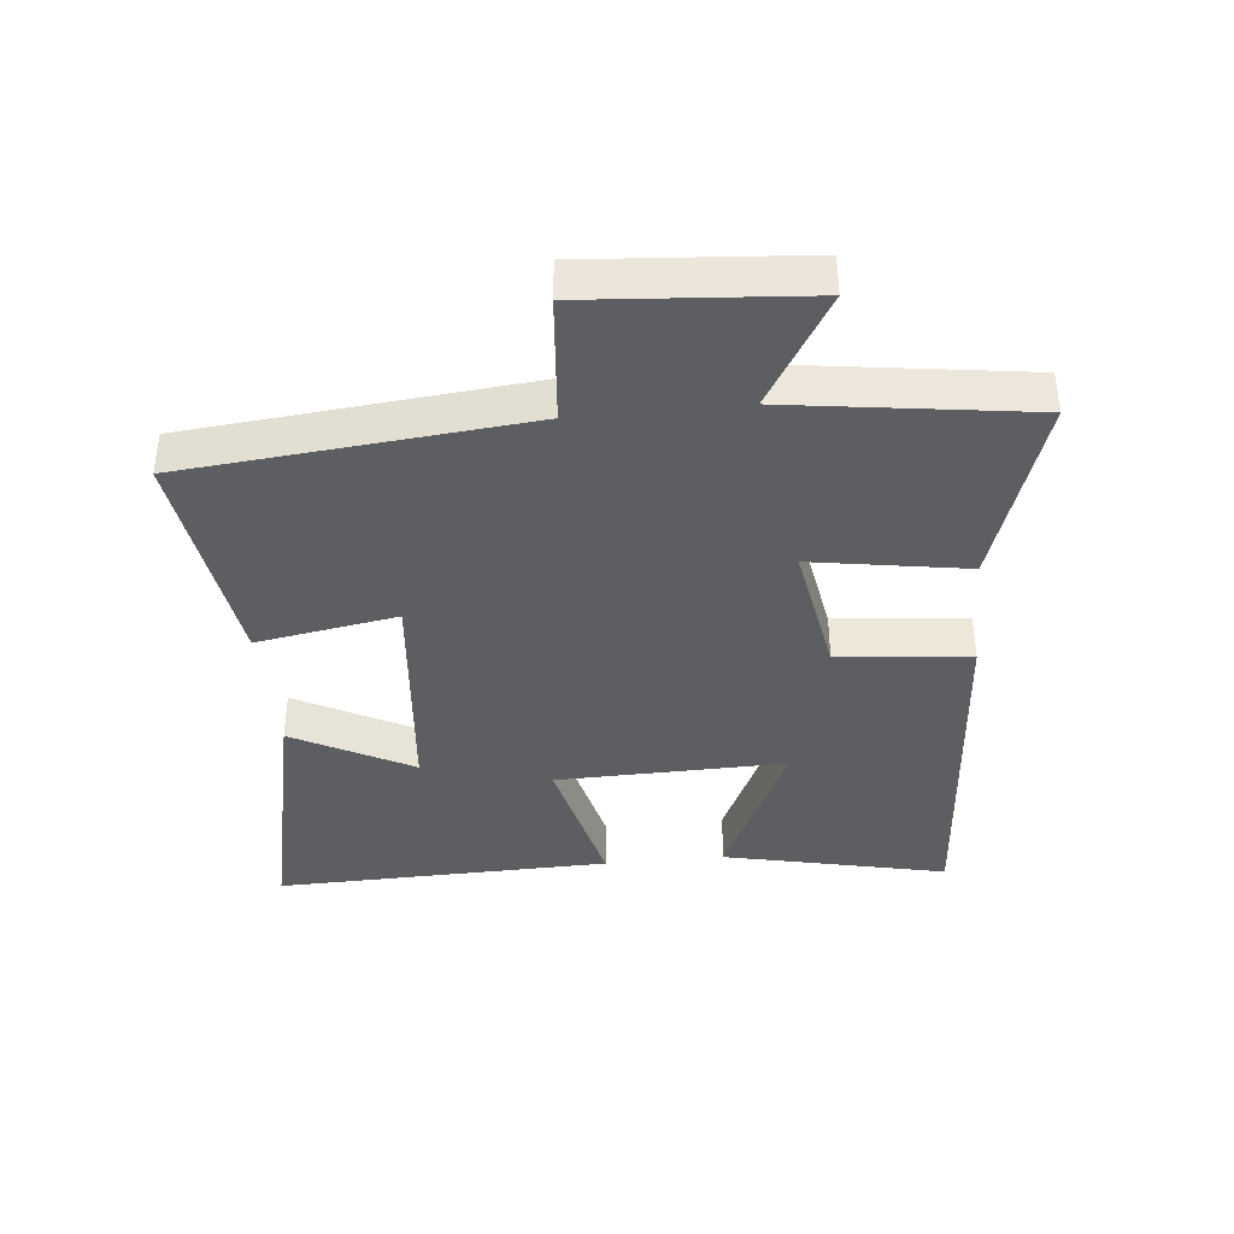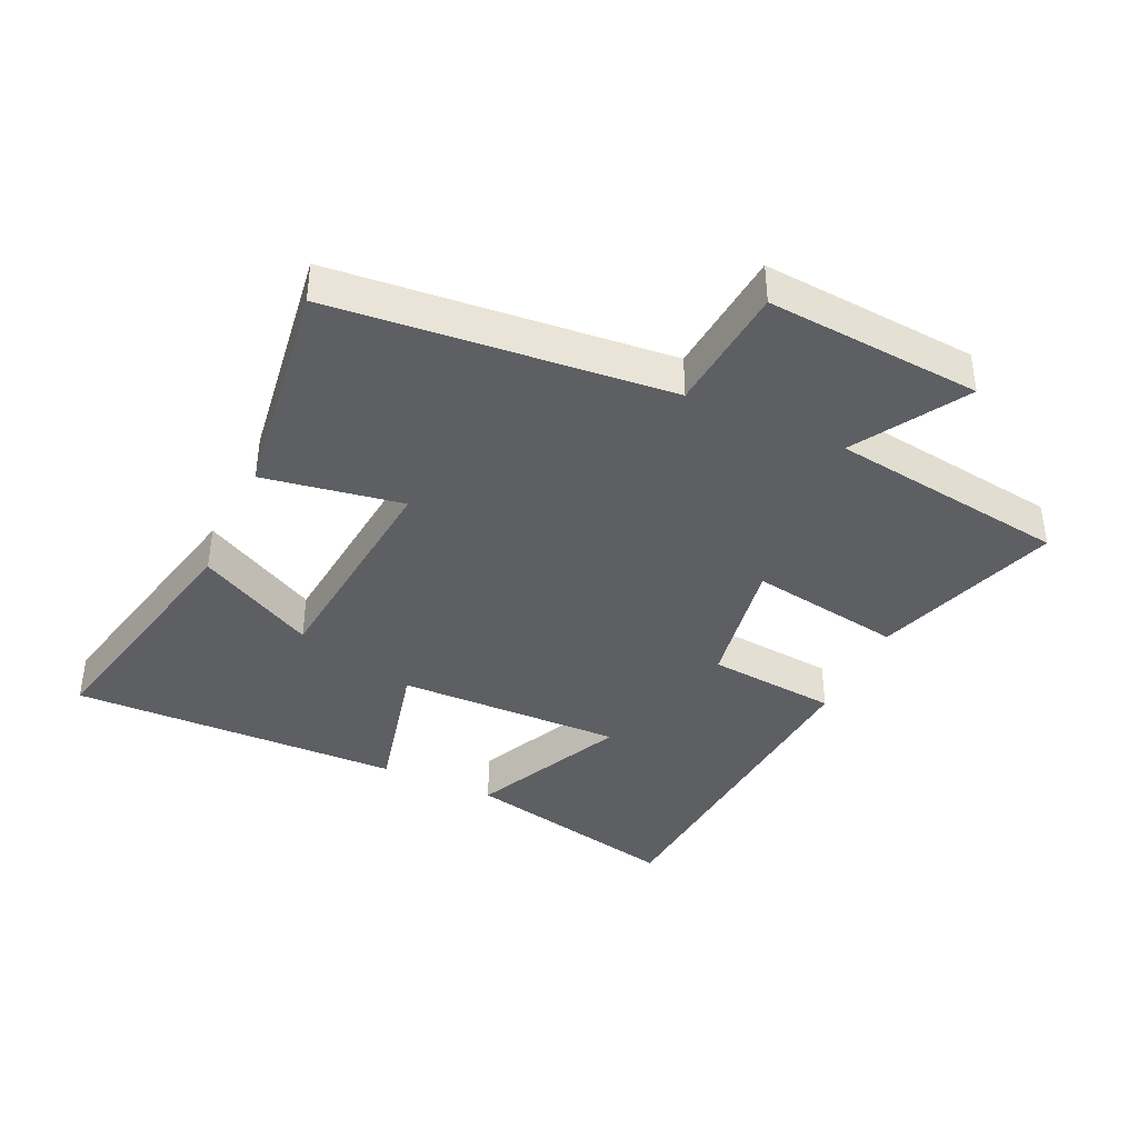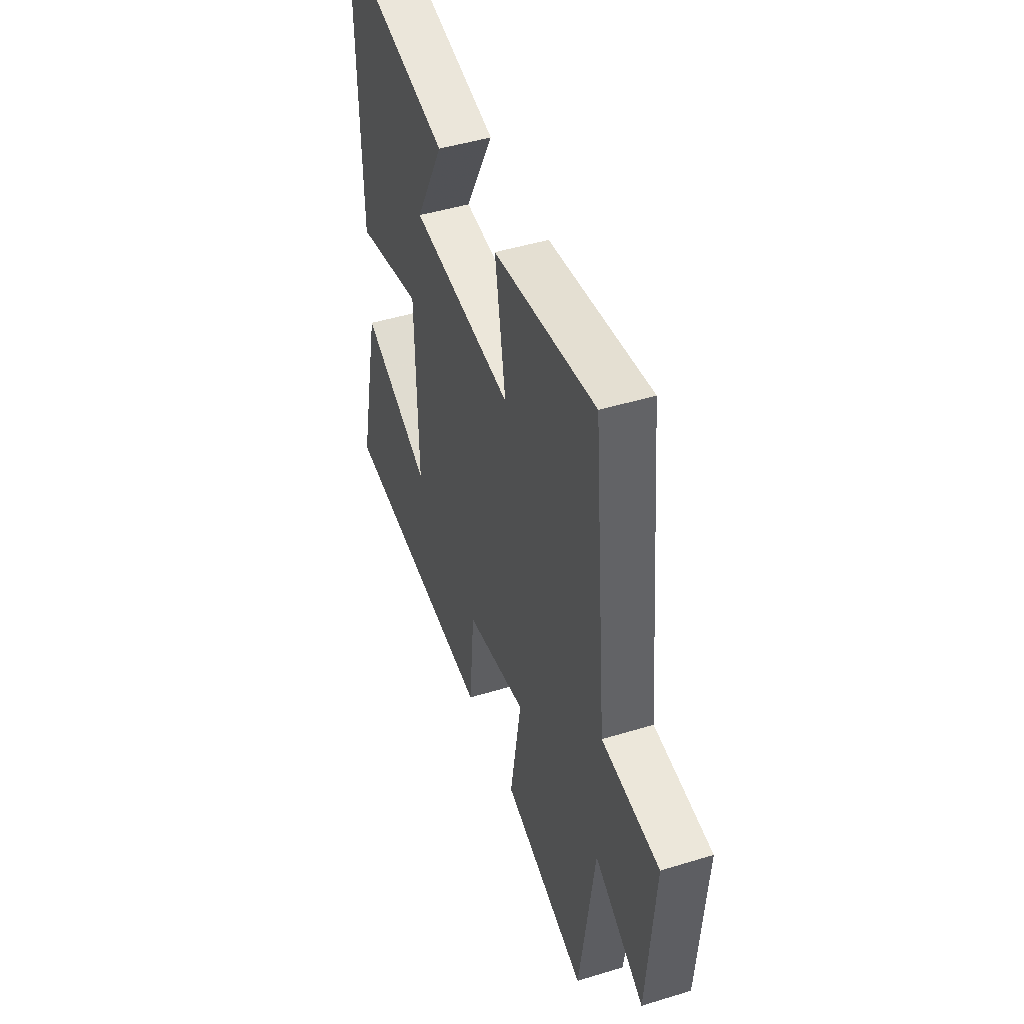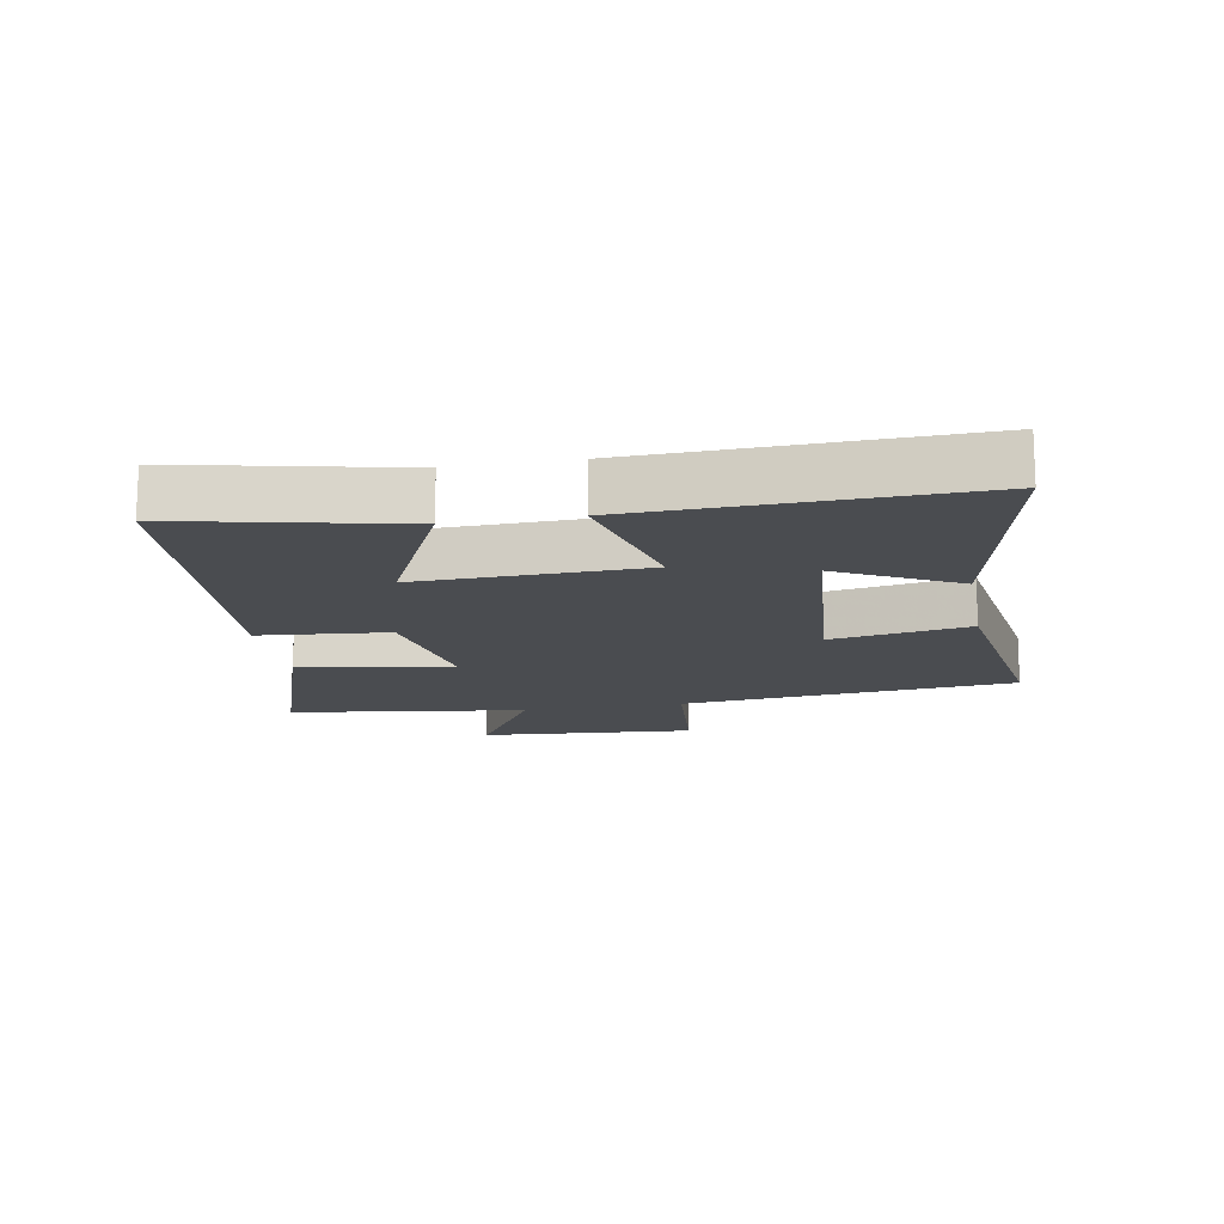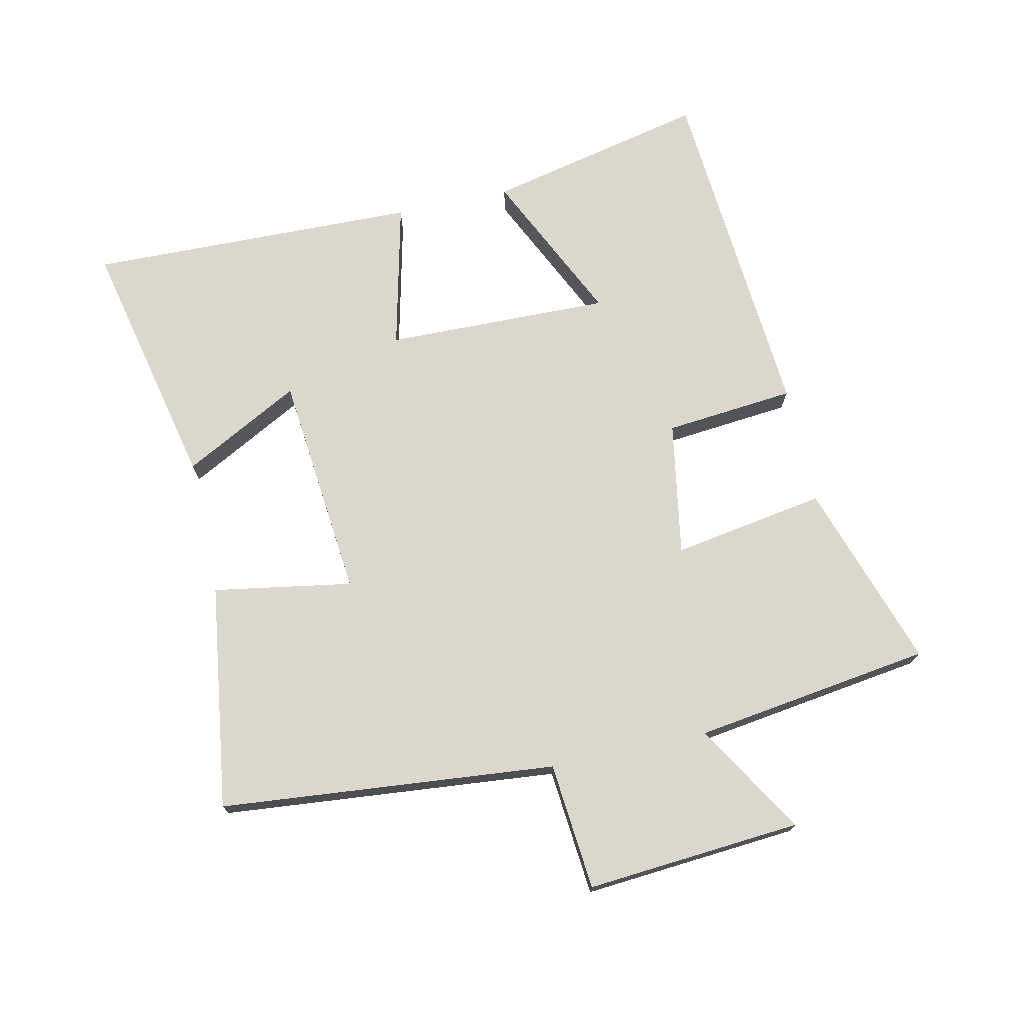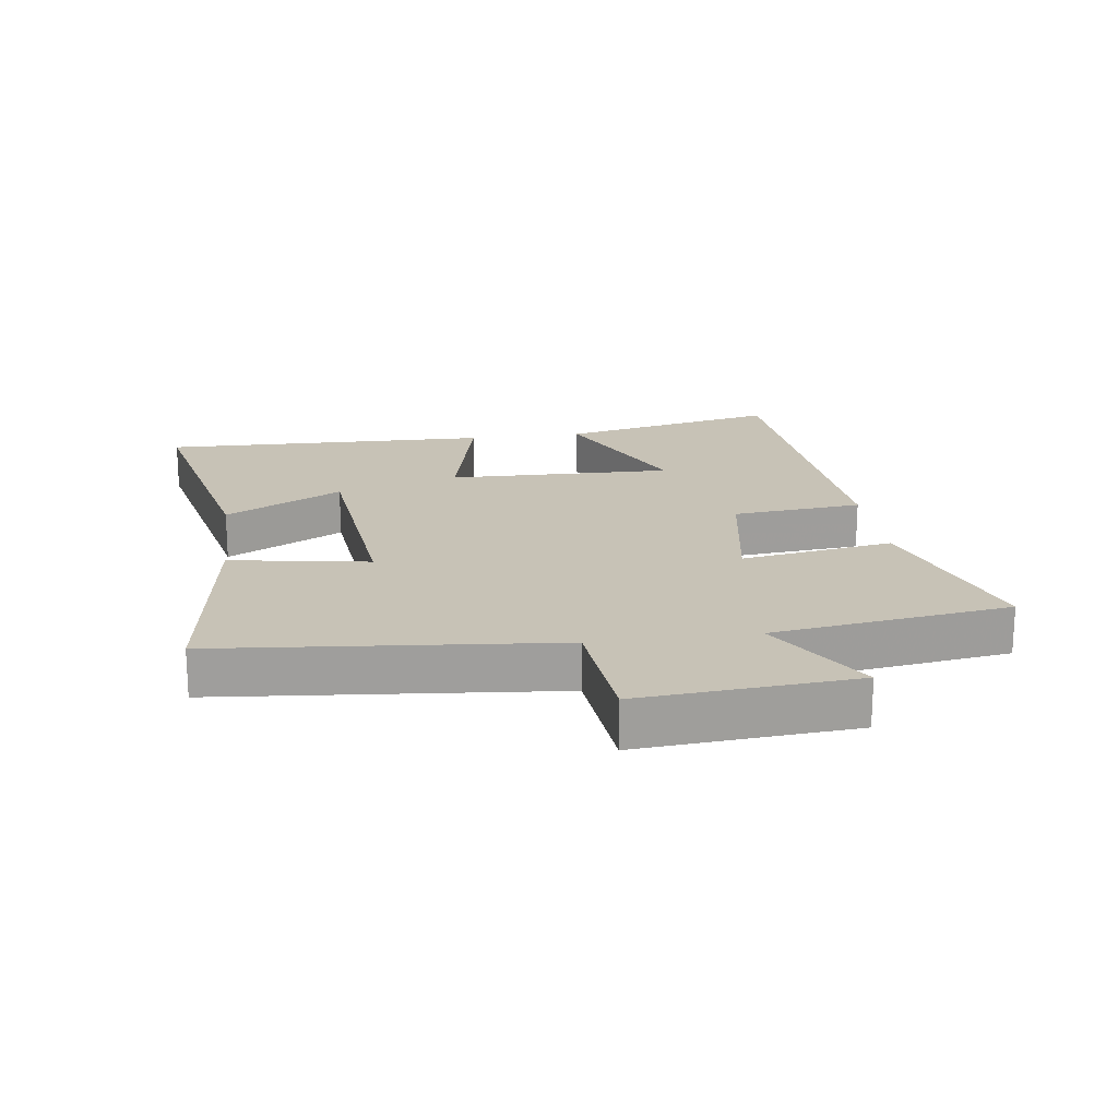
<metadata>
{"format":"obj","ext":"obj","renderer":"f3d","projection":"perspective","resolution":1024,"background":"white","views":[{"elev":-39.2,"azim":95.7,"up":"+Y"},{"elev":-39.7,"azim":65.1,"up":"+Y"},{"elev":46.0,"azim":70.6,"up":"+Z"},{"elev":-15.0,"azim":-79.6,"up":"+Y"},{"elev":73.1,"azim":77.6,"up":"+Y"},{"elev":19.3,"azim":82.1,"up":"+Y"}]}
</metadata>
<code>
v 0.448 0.07 -0.596
v 0.157 0.07 -0.5
v 0.196 0.07 -0.261
v -0.014 0.07 -0.297
v -0.033 0.07 -0.5
v -0.576 0.07 -0.458
v -0.5 0.07 -0.115
v -0.261 0.07 -0.228
v -0.269 0.07 0.124
v -0.5 0.07 0.069
v -0.513 0.07 0.586
v -0.12 0.07 0.5
v -0.217 0.07 0.317
v 0.135 0.07 0.283
v 0.098 0.07 0.5
v 0.45 0.07 0.55
v 0.5 0.07 0.025
v 0.699 0.07 0.007
v 0.673 0.07 -0.329
v 0.5 0.07 -0.225
v 0.448 0 -0.596
v 0.157 0 -0.5
v 0.196 0 -0.261
v -0.014 0 -0.297
v -0.033 0 -0.5
v -0.576 0 -0.458
v -0.5 0 -0.115
v -0.261 0 -0.228
v -0.269 0 0.124
v -0.5 0 0.069
v -0.513 0 0.586
v -0.12 0 0.5
v -0.217 0 0.317
v 0.135 0 0.283
v 0.098 0 0.5
v 0.45 0 0.55
v 0.5 0 0.025
v 0.699 0 0.007
v 0.673 0 -0.329
v 0.5 0 -0.225
f 17 18 19 20
f 14 15 16 17
f 13 14 17 20
f 10 11 12 13
f 9 10 13
f 8 9 13 20
f 5 6 7 8
f 4 5 8
f 3 4 8
f 3 8 20
f 1 2 3 20
f 40 39 38 37
f 37 36 35 34
f 40 37 34 33
f 33 32 31 30
f 33 30 29
f 40 33 29 28
f 28 27 26 25
f 28 25 24
f 28 24 23
f 40 28 23
f 40 23 22 21
f 1 21 22 2
f 2 22 23 3
f 3 23 24 4
f 4 24 25 5
f 5 25 26 6
f 6 26 27 7
f 7 27 28 8
f 8 28 29 9
f 9 29 30 10
f 10 30 31 11
f 11 31 32 12
f 12 32 33 13
f 13 33 34 14
f 14 34 35 15
f 15 35 36 16
f 16 36 37 17
f 17 37 38 18
f 18 38 39 19
f 19 39 40 20
f 20 40 21 1

</code>
